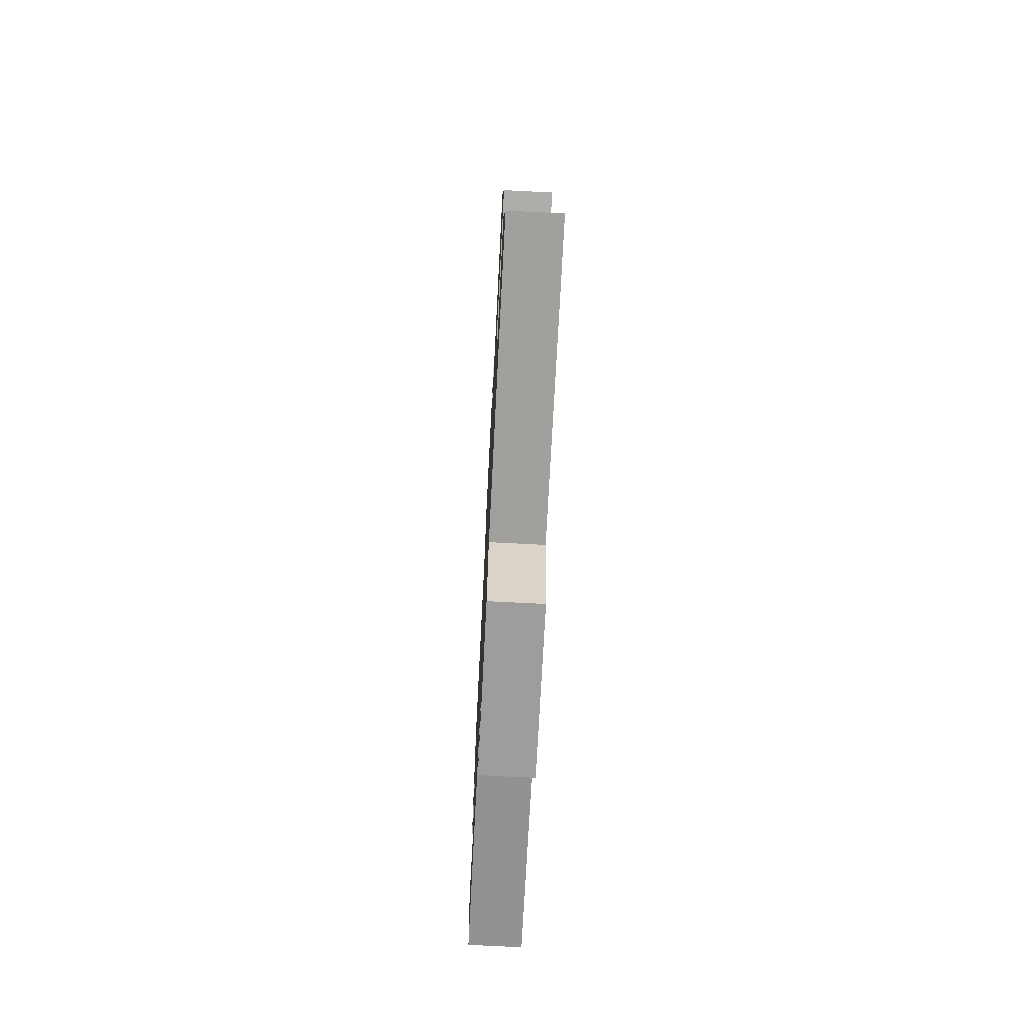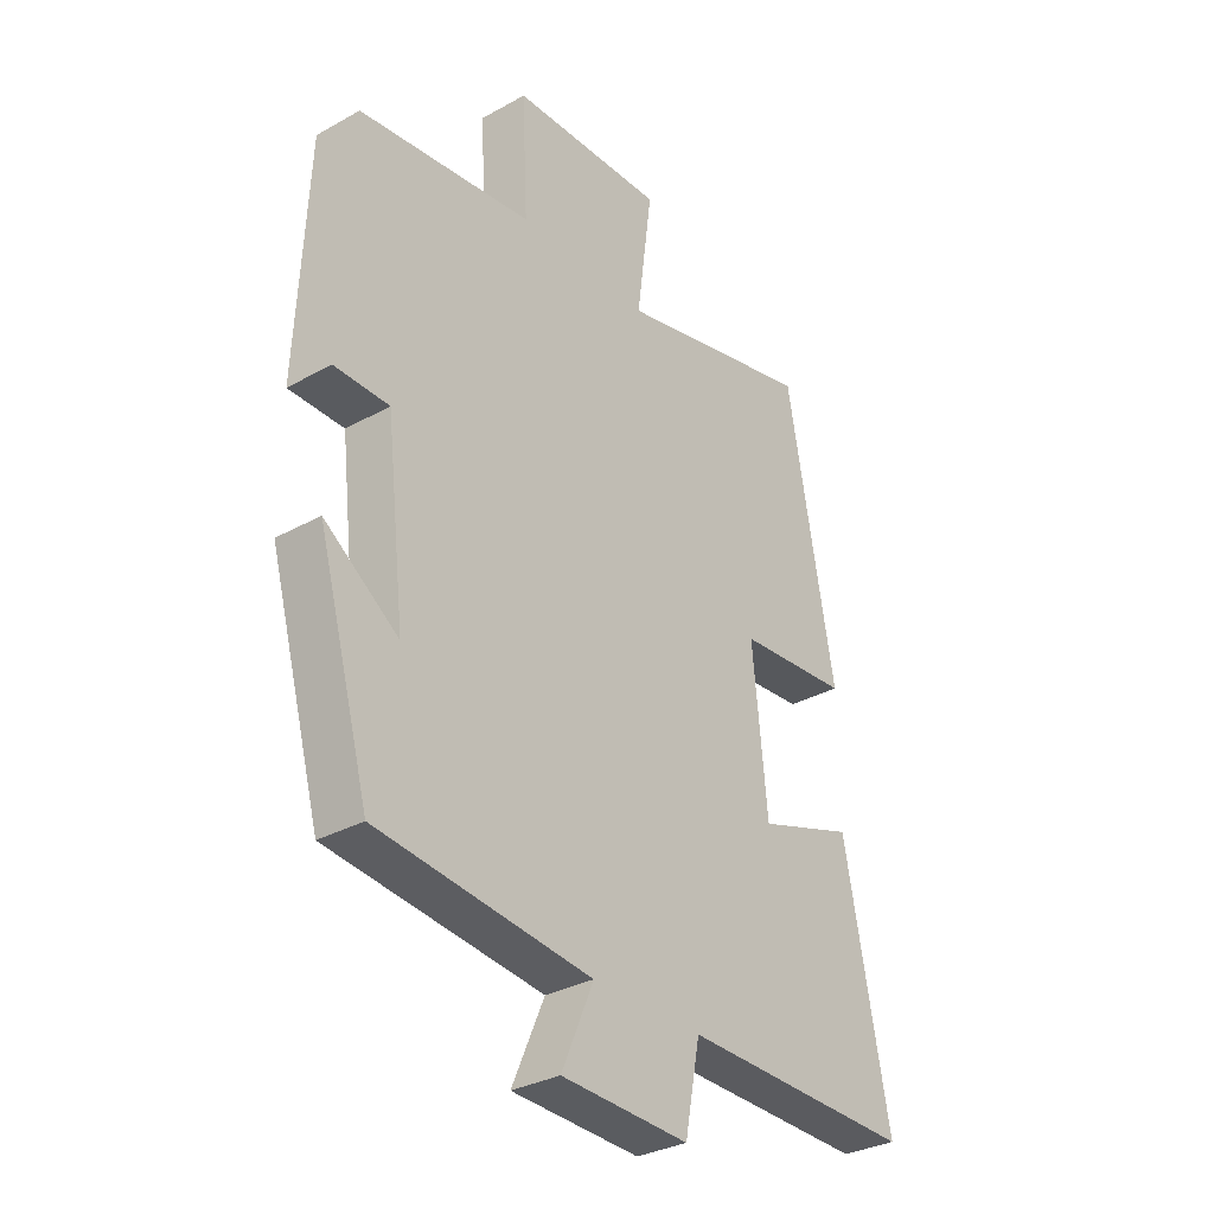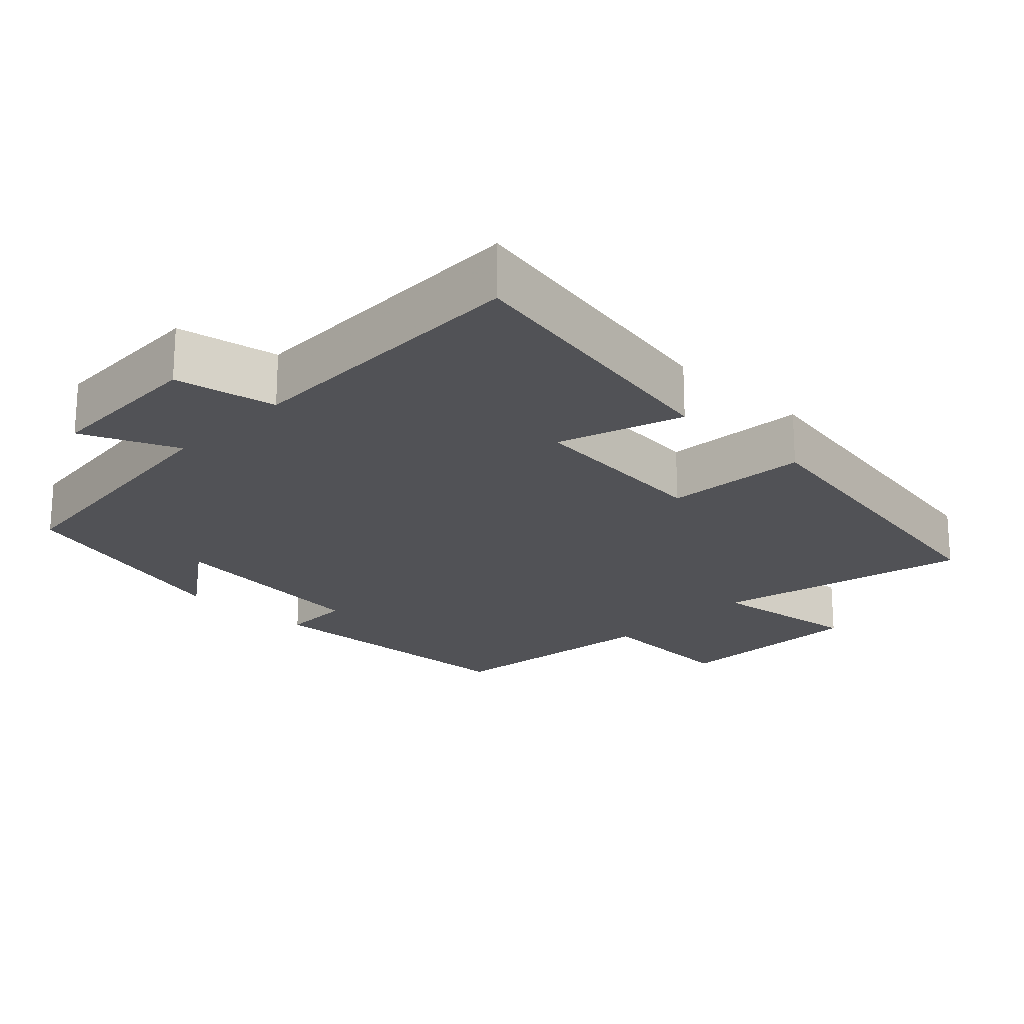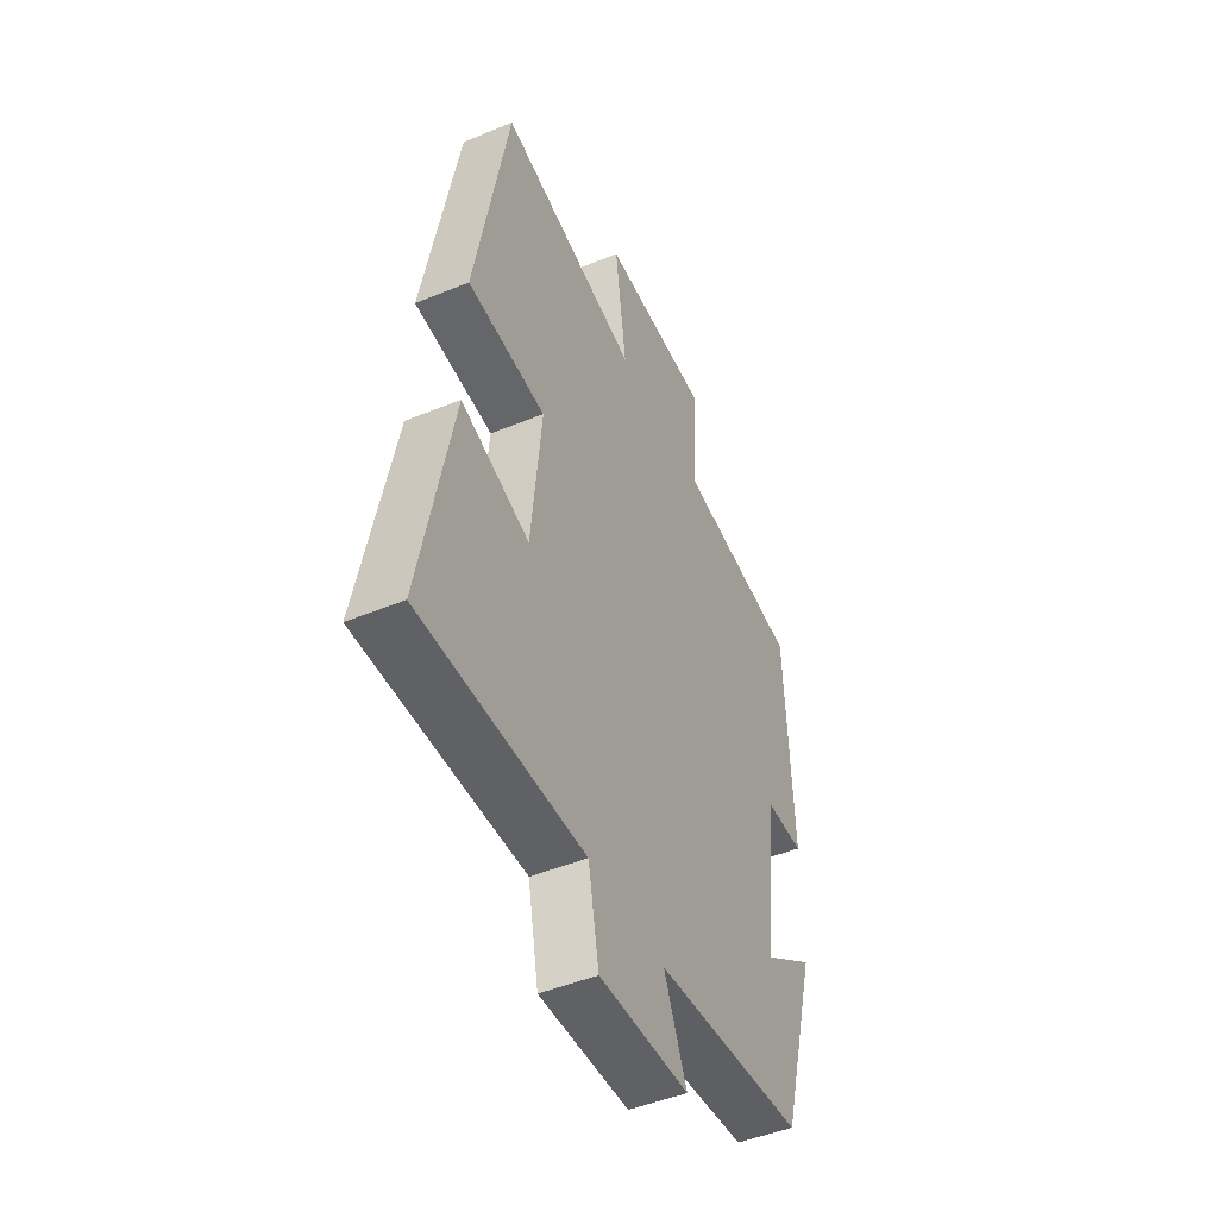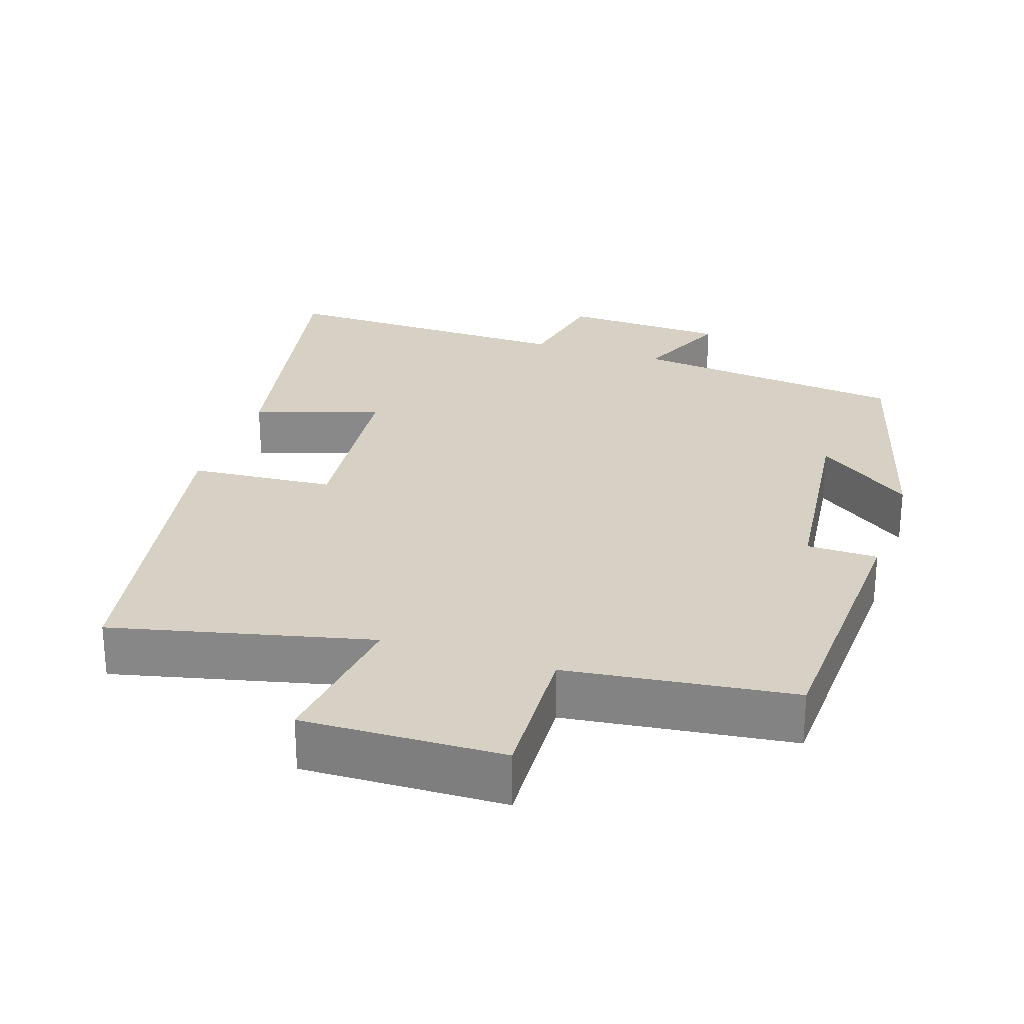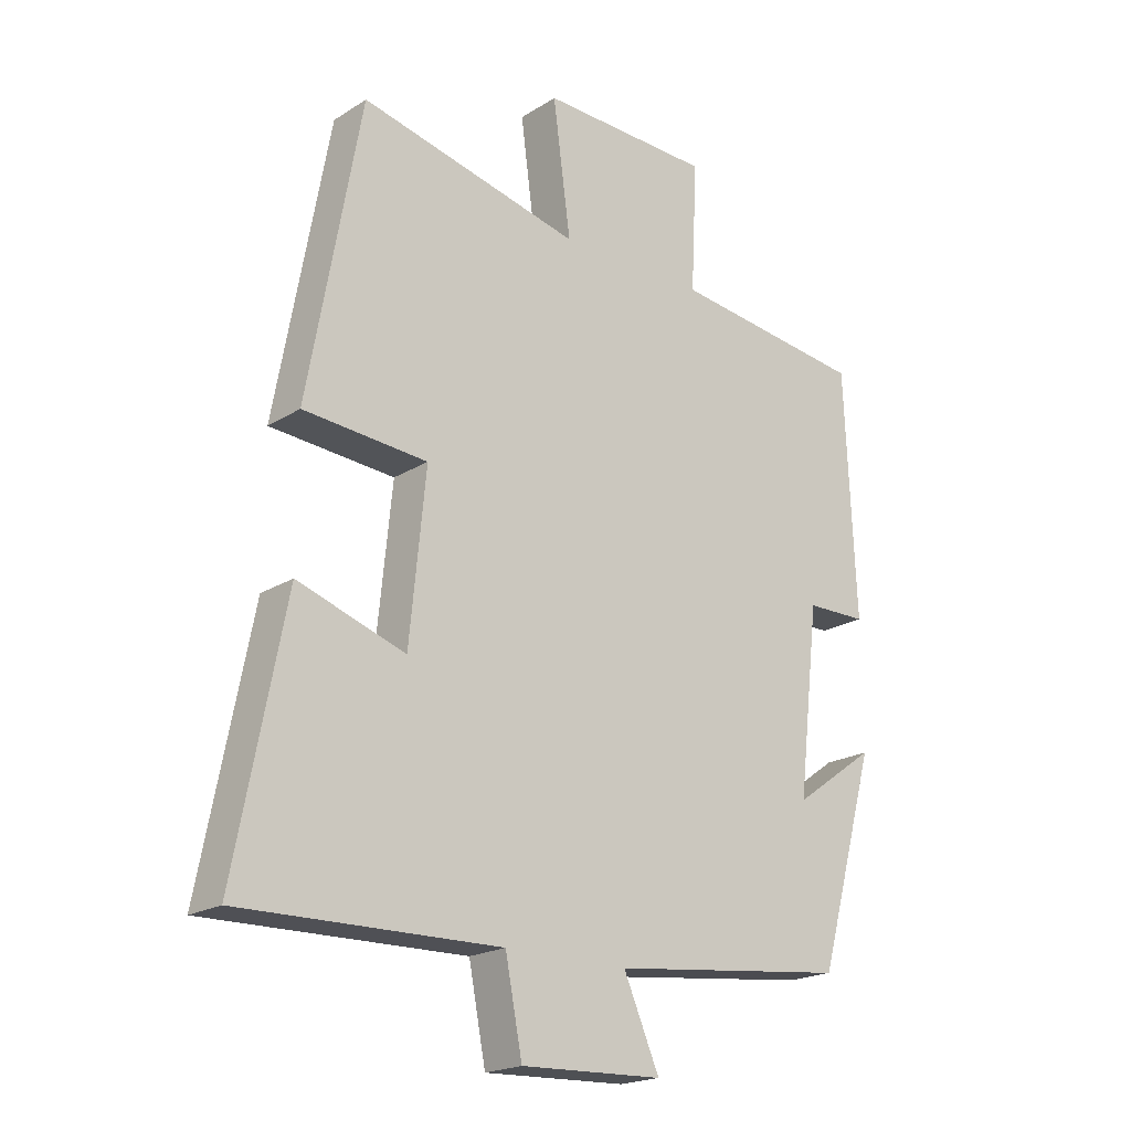
<metadata>
{"format":"obj","ext":"obj","renderer":"f3d","projection":"perspective","resolution":1024,"background":"white","views":[{"elev":-72.6,"azim":-92.9,"up":"+Z"},{"elev":-32.1,"azim":128.0,"up":"+Z"},{"elev":-21.2,"azim":-133.9,"up":"+Y"},{"elev":-47.8,"azim":-65.2,"up":"+Z"},{"elev":26.8,"azim":18.4,"up":"+Y"},{"elev":-20.1,"azim":-41.2,"up":"+Z"}]}
</metadata>
<code>
v -0.579 0.07 -0.507
v -0.5 0.07 -0.101
v -0.328 0.07 -0.159
v -0.302 0.07 0.103
v -0.5 0.07 0.119
v -0.416 0.07 0.583
v -0.063 0.07 0.5
v -0.091 0.07 0.712
v 0.183 0.07 0.704
v 0.173 0.07 0.5
v 0.483 0.07 0.461
v 0.5 0.07 0.073
v 0.403 0.07 0.072
v 0.369 0.07 -0.222
v 0.5 0.07 -0.129
v 0.408 0.07 -0.458
v 0.029 0.07 -0.5
v 0.086 0.07 -0.632
v -0.14 0.07 -0.64
v -0.167 0.07 -0.5
v -0.579 0 -0.507
v -0.5 0 -0.101
v -0.328 0 -0.159
v -0.302 0 0.103
v -0.5 0 0.119
v -0.416 0 0.583
v -0.063 0 0.5
v -0.091 0 0.712
v 0.183 0 0.704
v 0.173 0 0.5
v 0.483 0 0.461
v 0.5 0 0.073
v 0.403 0 0.072
v 0.369 0 -0.222
v 0.5 0 -0.129
v 0.408 0 -0.458
v 0.029 0 -0.5
v 0.086 0 -0.632
v -0.14 0 -0.64
v -0.167 0 -0.5
f 17 18 19 20
f 16 17 20
f 1 2 3
f 20 1 3
f 16 20 3
f 14 15 16
f 14 16 3 4
f 13 14 4
f 13 4 5
f 12 13 5
f 11 12 5
f 10 11 5
f 7 8 9 10
f 7 10 5
f 5 6 7
f 40 39 38 37
f 40 37 36
f 23 22 21
f 23 21 40
f 23 40 36
f 36 35 34
f 24 23 36 34
f 24 34 33
f 25 24 33
f 25 33 32
f 25 32 31
f 25 31 30
f 30 29 28 27
f 25 30 27
f 27 26 25
f 1 21 22 2
f 2 22 23 3
f 3 23 24 4
f 4 24 25 5
f 5 25 26 6
f 6 26 27 7
f 7 27 28 8
f 8 28 29 9
f 9 29 30 10
f 10 30 31 11
f 11 31 32 12
f 12 32 33 13
f 13 33 34 14
f 14 34 35 15
f 15 35 36 16
f 16 36 37 17
f 17 37 38 18
f 18 38 39 19
f 19 39 40 20
f 20 40 21 1

</code>
